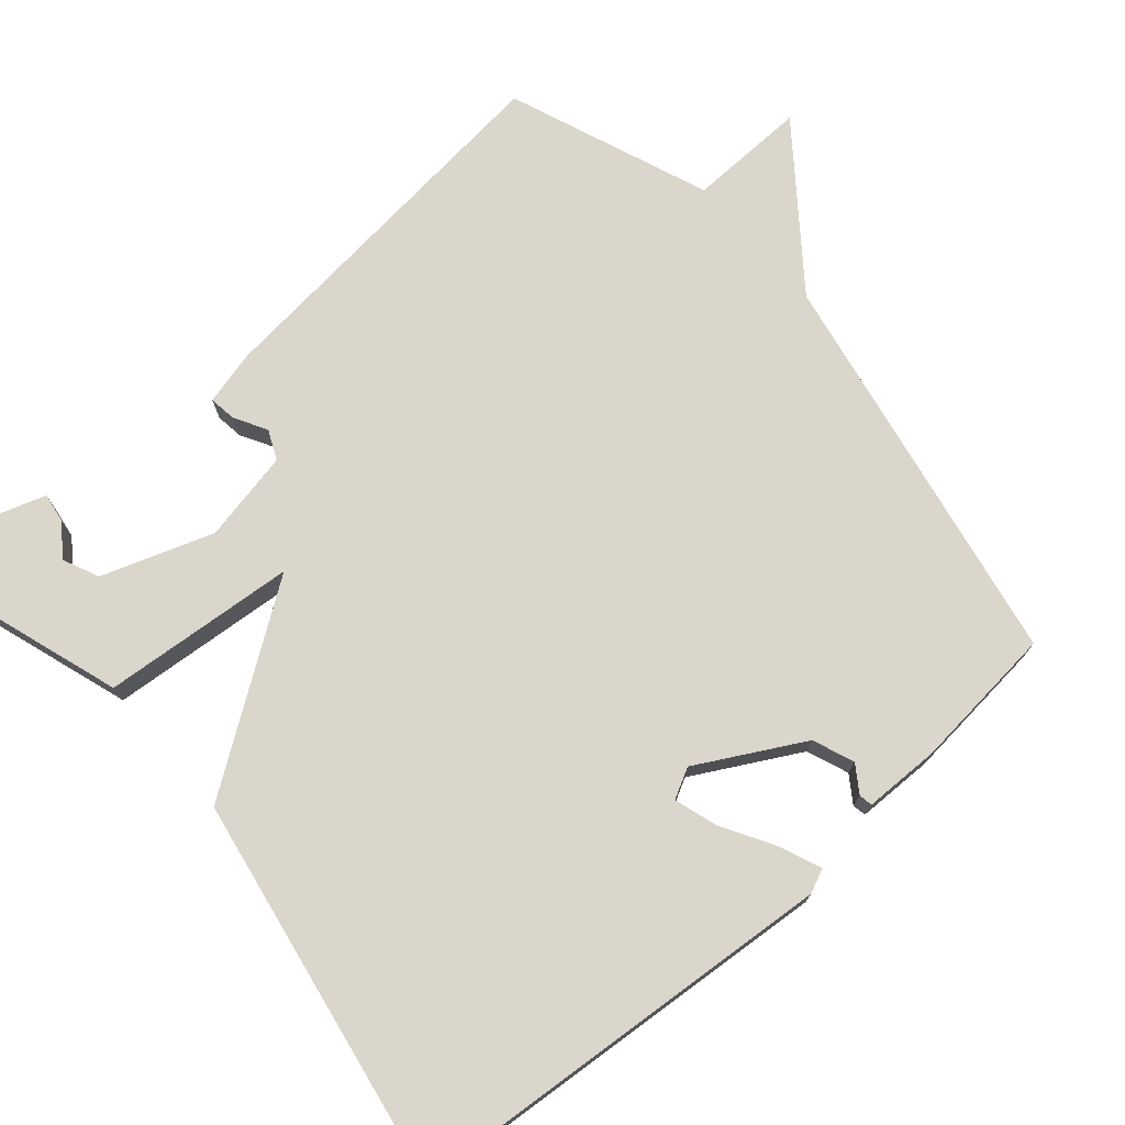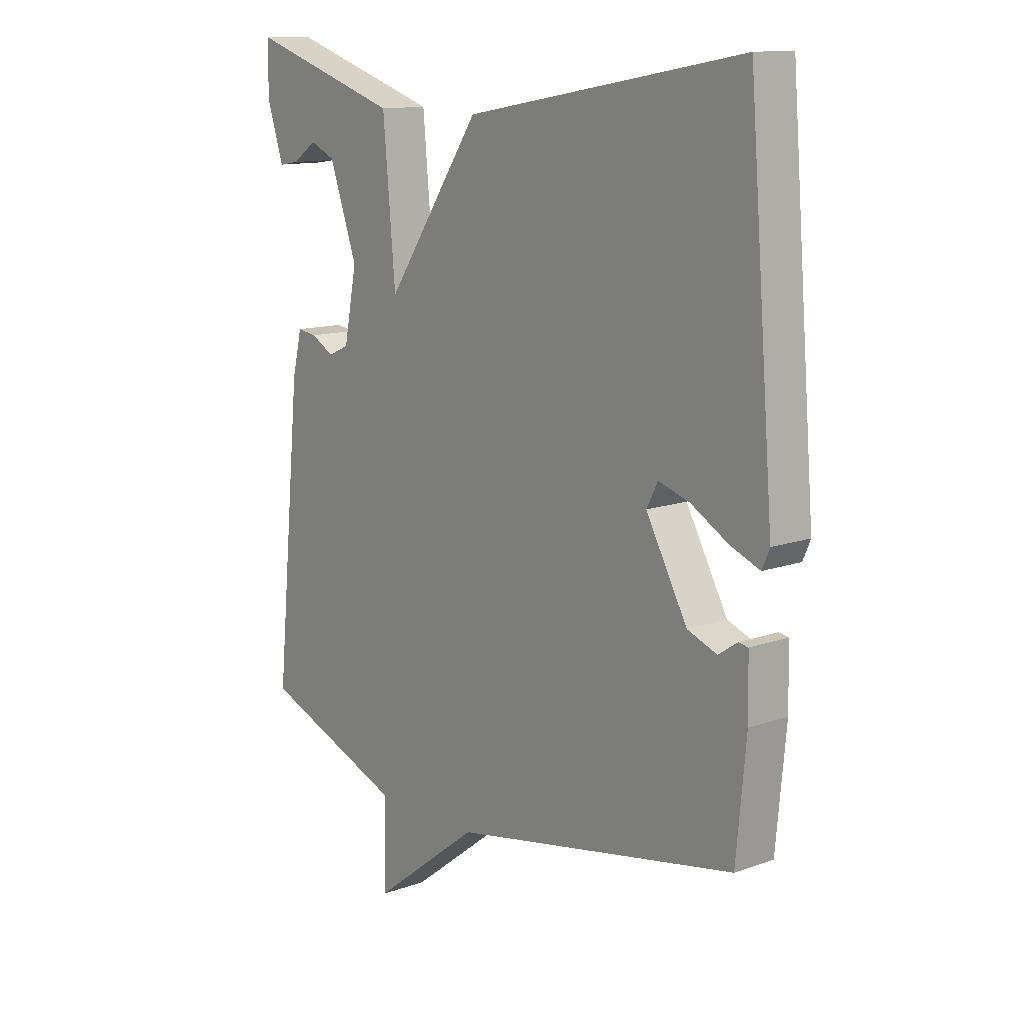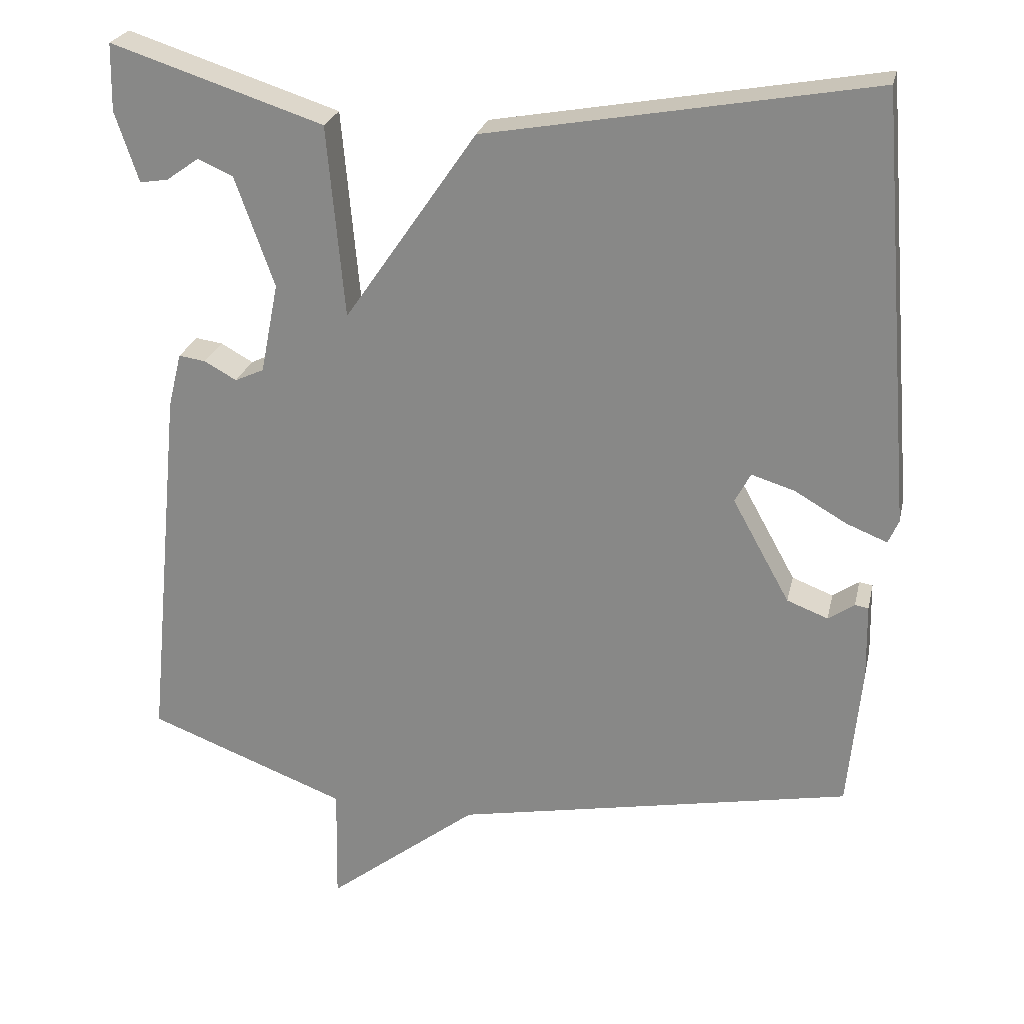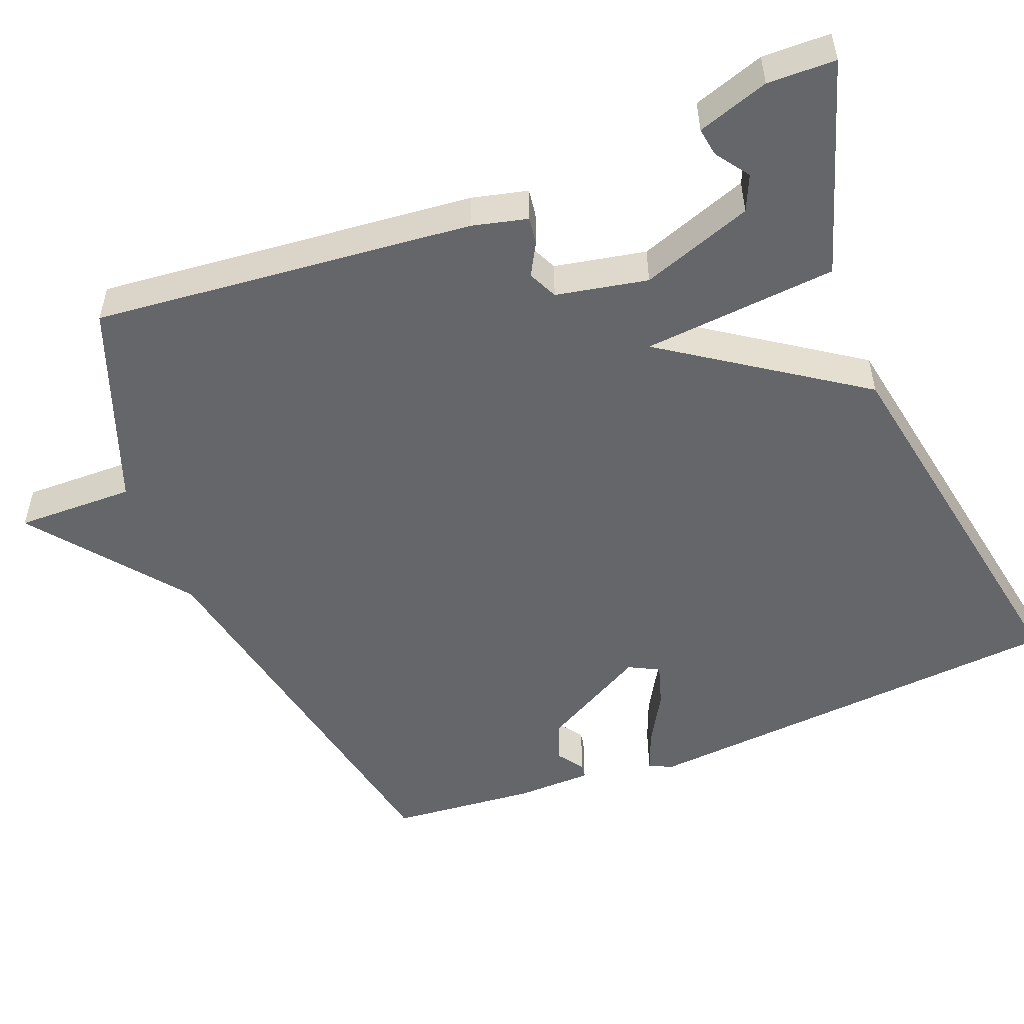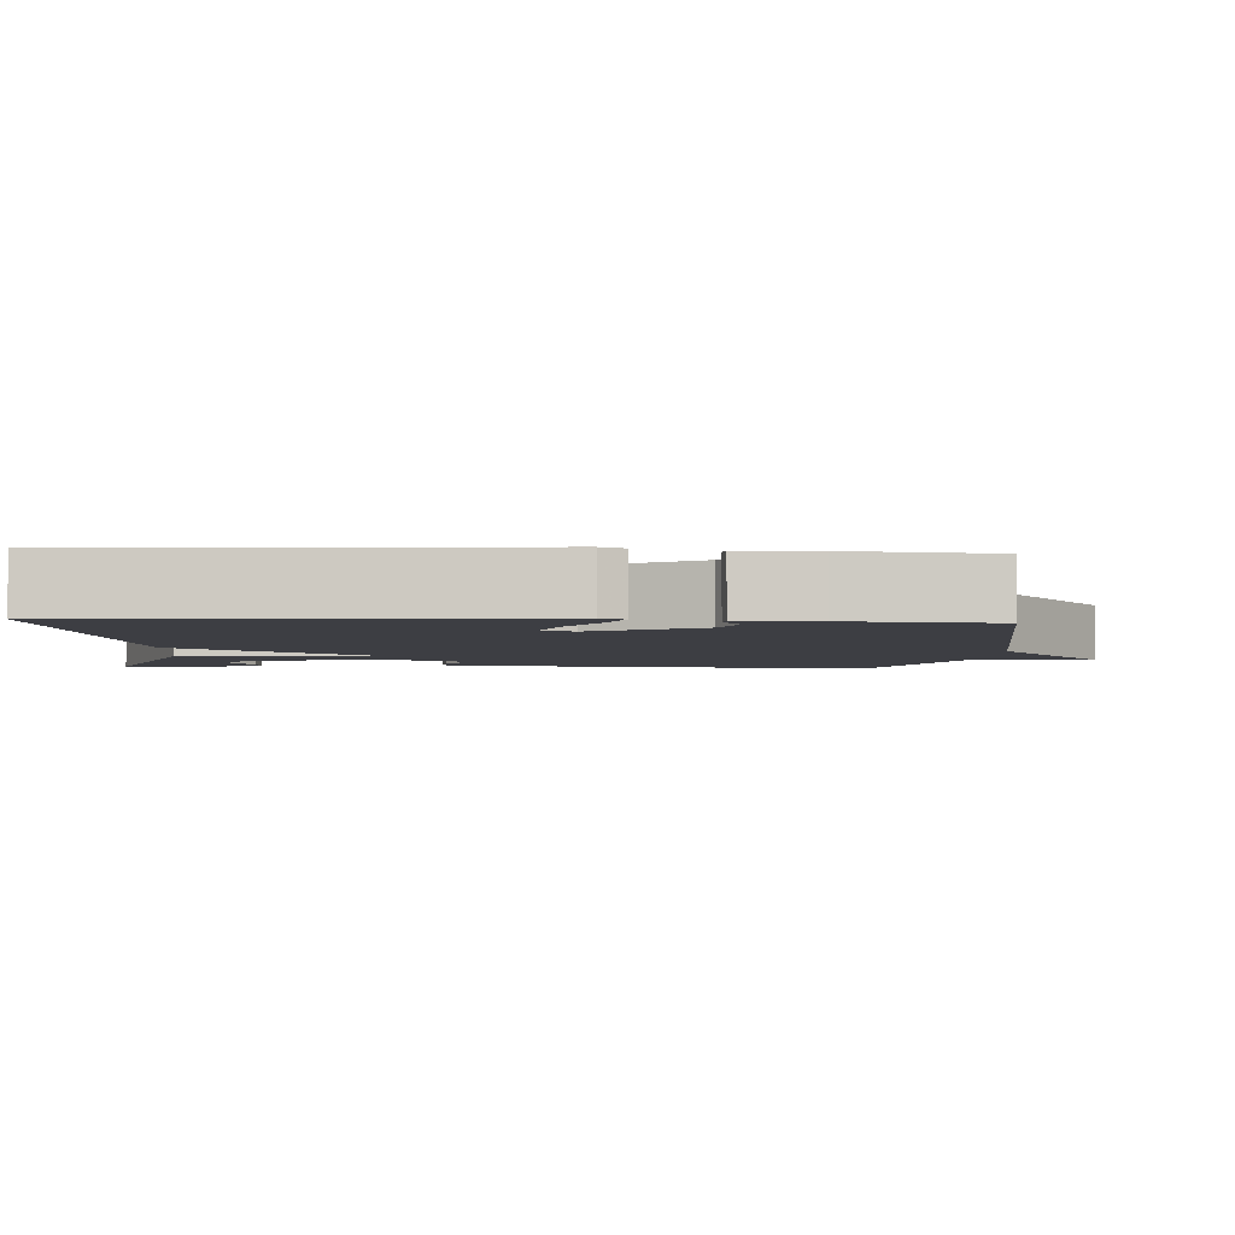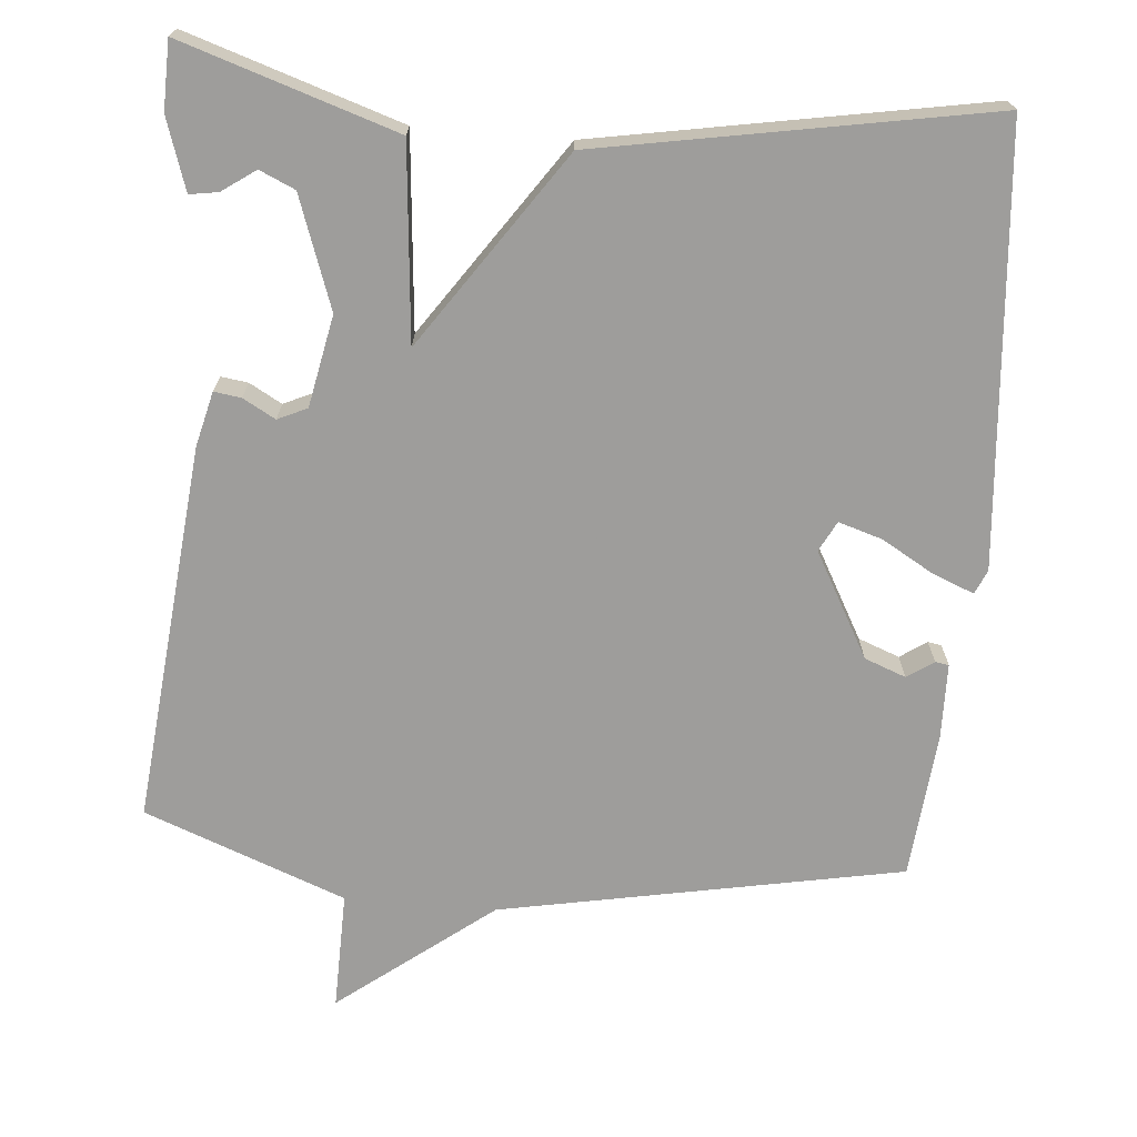
<metadata>
{"format":"obj","ext":"obj","renderer":"f3d","projection":"perspective","resolution":1024,"background":"white","views":[{"elev":74.1,"azim":48.9,"up":"+Y"},{"elev":12.8,"azim":50.6,"up":"+Z"},{"elev":24.8,"azim":12.4,"up":"+Z"},{"elev":-51.8,"azim":-68.3,"up":"+Y"},{"elev":-3.7,"azim":86.3,"up":"+Y"},{"elev":-70.4,"azim":-4.9,"up":"+Y"}]}
</metadata>
<code>
v -0.5 0.07 -0.5
v -0.45 0.07 0.002
v -0.432 0.07 0.075
v -0.396 0.07 0.07
v -0.353 0.07 0.046
v -0.314 0.07 0.064
v -0.29 0.07 0.185
v -0.342 0.07 0.332
v -0.389 0.07 0.353
v -0.433 0.07 0.322
v -0.471 0.07 0.316
v -0.502 0.07 0.41
v -0.5 0.07 0.5
v -0.216 0.07 0.408
v -0.193 0.07 0.151
v -0.016 0.07 0.408
v 0.5 0.07 0.5
v 0.548 0.07 -0.075
v 0.534 0.07 -0.107
v 0.479 0.07 -0.085
v 0.41 0.07 -0.045
v 0.352 0.07 -0.027
v 0.331 0.07 -0.067
v 0.408 0.07 -0.206
v 0.463 0.07 -0.227
v 0.498 0.07 -0.203
v 0.516 0.07 -0.206
v 0.518 0.07 -0.307
v 0.5 0.07 -0.5
v -0.033 0.07 -0.602
v -0.236 0.07 -0.759
v -0.233 0.07 -0.602
v -0.5 0 -0.5
v -0.45 0 0.002
v -0.432 0 0.075
v -0.396 0 0.07
v -0.353 0 0.046
v -0.314 0 0.064
v -0.29 0 0.185
v -0.342 0 0.332
v -0.389 0 0.353
v -0.433 0 0.322
v -0.471 0 0.316
v -0.502 0 0.41
v -0.5 0 0.5
v -0.216 0 0.408
v -0.193 0 0.151
v -0.016 0 0.408
v 0.5 0 0.5
v 0.548 0 -0.075
v 0.534 0 -0.107
v 0.479 0 -0.085
v 0.41 0 -0.045
v 0.352 0 -0.027
v 0.331 0 -0.067
v 0.408 0 -0.206
v 0.463 0 -0.227
v 0.498 0 -0.203
v 0.516 0 -0.206
v 0.518 0 -0.307
v 0.5 0 -0.5
v -0.033 0 -0.602
v -0.236 0 -0.759
v -0.233 0 -0.602
f 30 31 32
f 3 4 5
f 2 3 5
f 1 2 5
f 32 1 5
f 30 32 5
f 28 29 30
f 27 28 30
f 26 27 30
f 25 26 30
f 30 5 6
f 25 30 6
f 24 25 6
f 23 24 6 7
f 19 20 21
f 18 19 21
f 17 18 21
f 16 17 21
f 15 16 21 22
f 11 12 13
f 10 11 13
f 9 10 13
f 8 9 13 14
f 7 8 14 15
f 15 22 23
f 7 15 23
f 64 63 62
f 37 36 35
f 37 35 34
f 37 34 33
f 37 33 64
f 37 64 62
f 62 61 60
f 62 60 59
f 62 59 58
f 62 58 57
f 38 37 62
f 38 62 57
f 38 57 56
f 39 38 56 55
f 53 52 51
f 53 51 50
f 53 50 49
f 53 49 48
f 54 53 48 47
f 45 44 43
f 45 43 42
f 45 42 41
f 46 45 41 40
f 47 46 40 39
f 55 54 47
f 55 47 39
f 1 33 34 2
f 2 34 35 3
f 3 35 36 4
f 4 36 37 5
f 5 37 38 6
f 6 38 39 7
f 7 39 40 8
f 8 40 41 9
f 9 41 42 10
f 10 42 43 11
f 11 43 44 12
f 12 44 45 13
f 13 45 46 14
f 14 46 47 15
f 15 47 48 16
f 16 48 49 17
f 17 49 50 18
f 18 50 51 19
f 19 51 52 20
f 20 52 53 21
f 21 53 54 22
f 22 54 55 23
f 23 55 56 24
f 24 56 57 25
f 25 57 58 26
f 26 58 59 27
f 27 59 60 28
f 28 60 61 29
f 29 61 62 30
f 30 62 63 31
f 31 63 64 32
f 32 64 33 1

</code>
